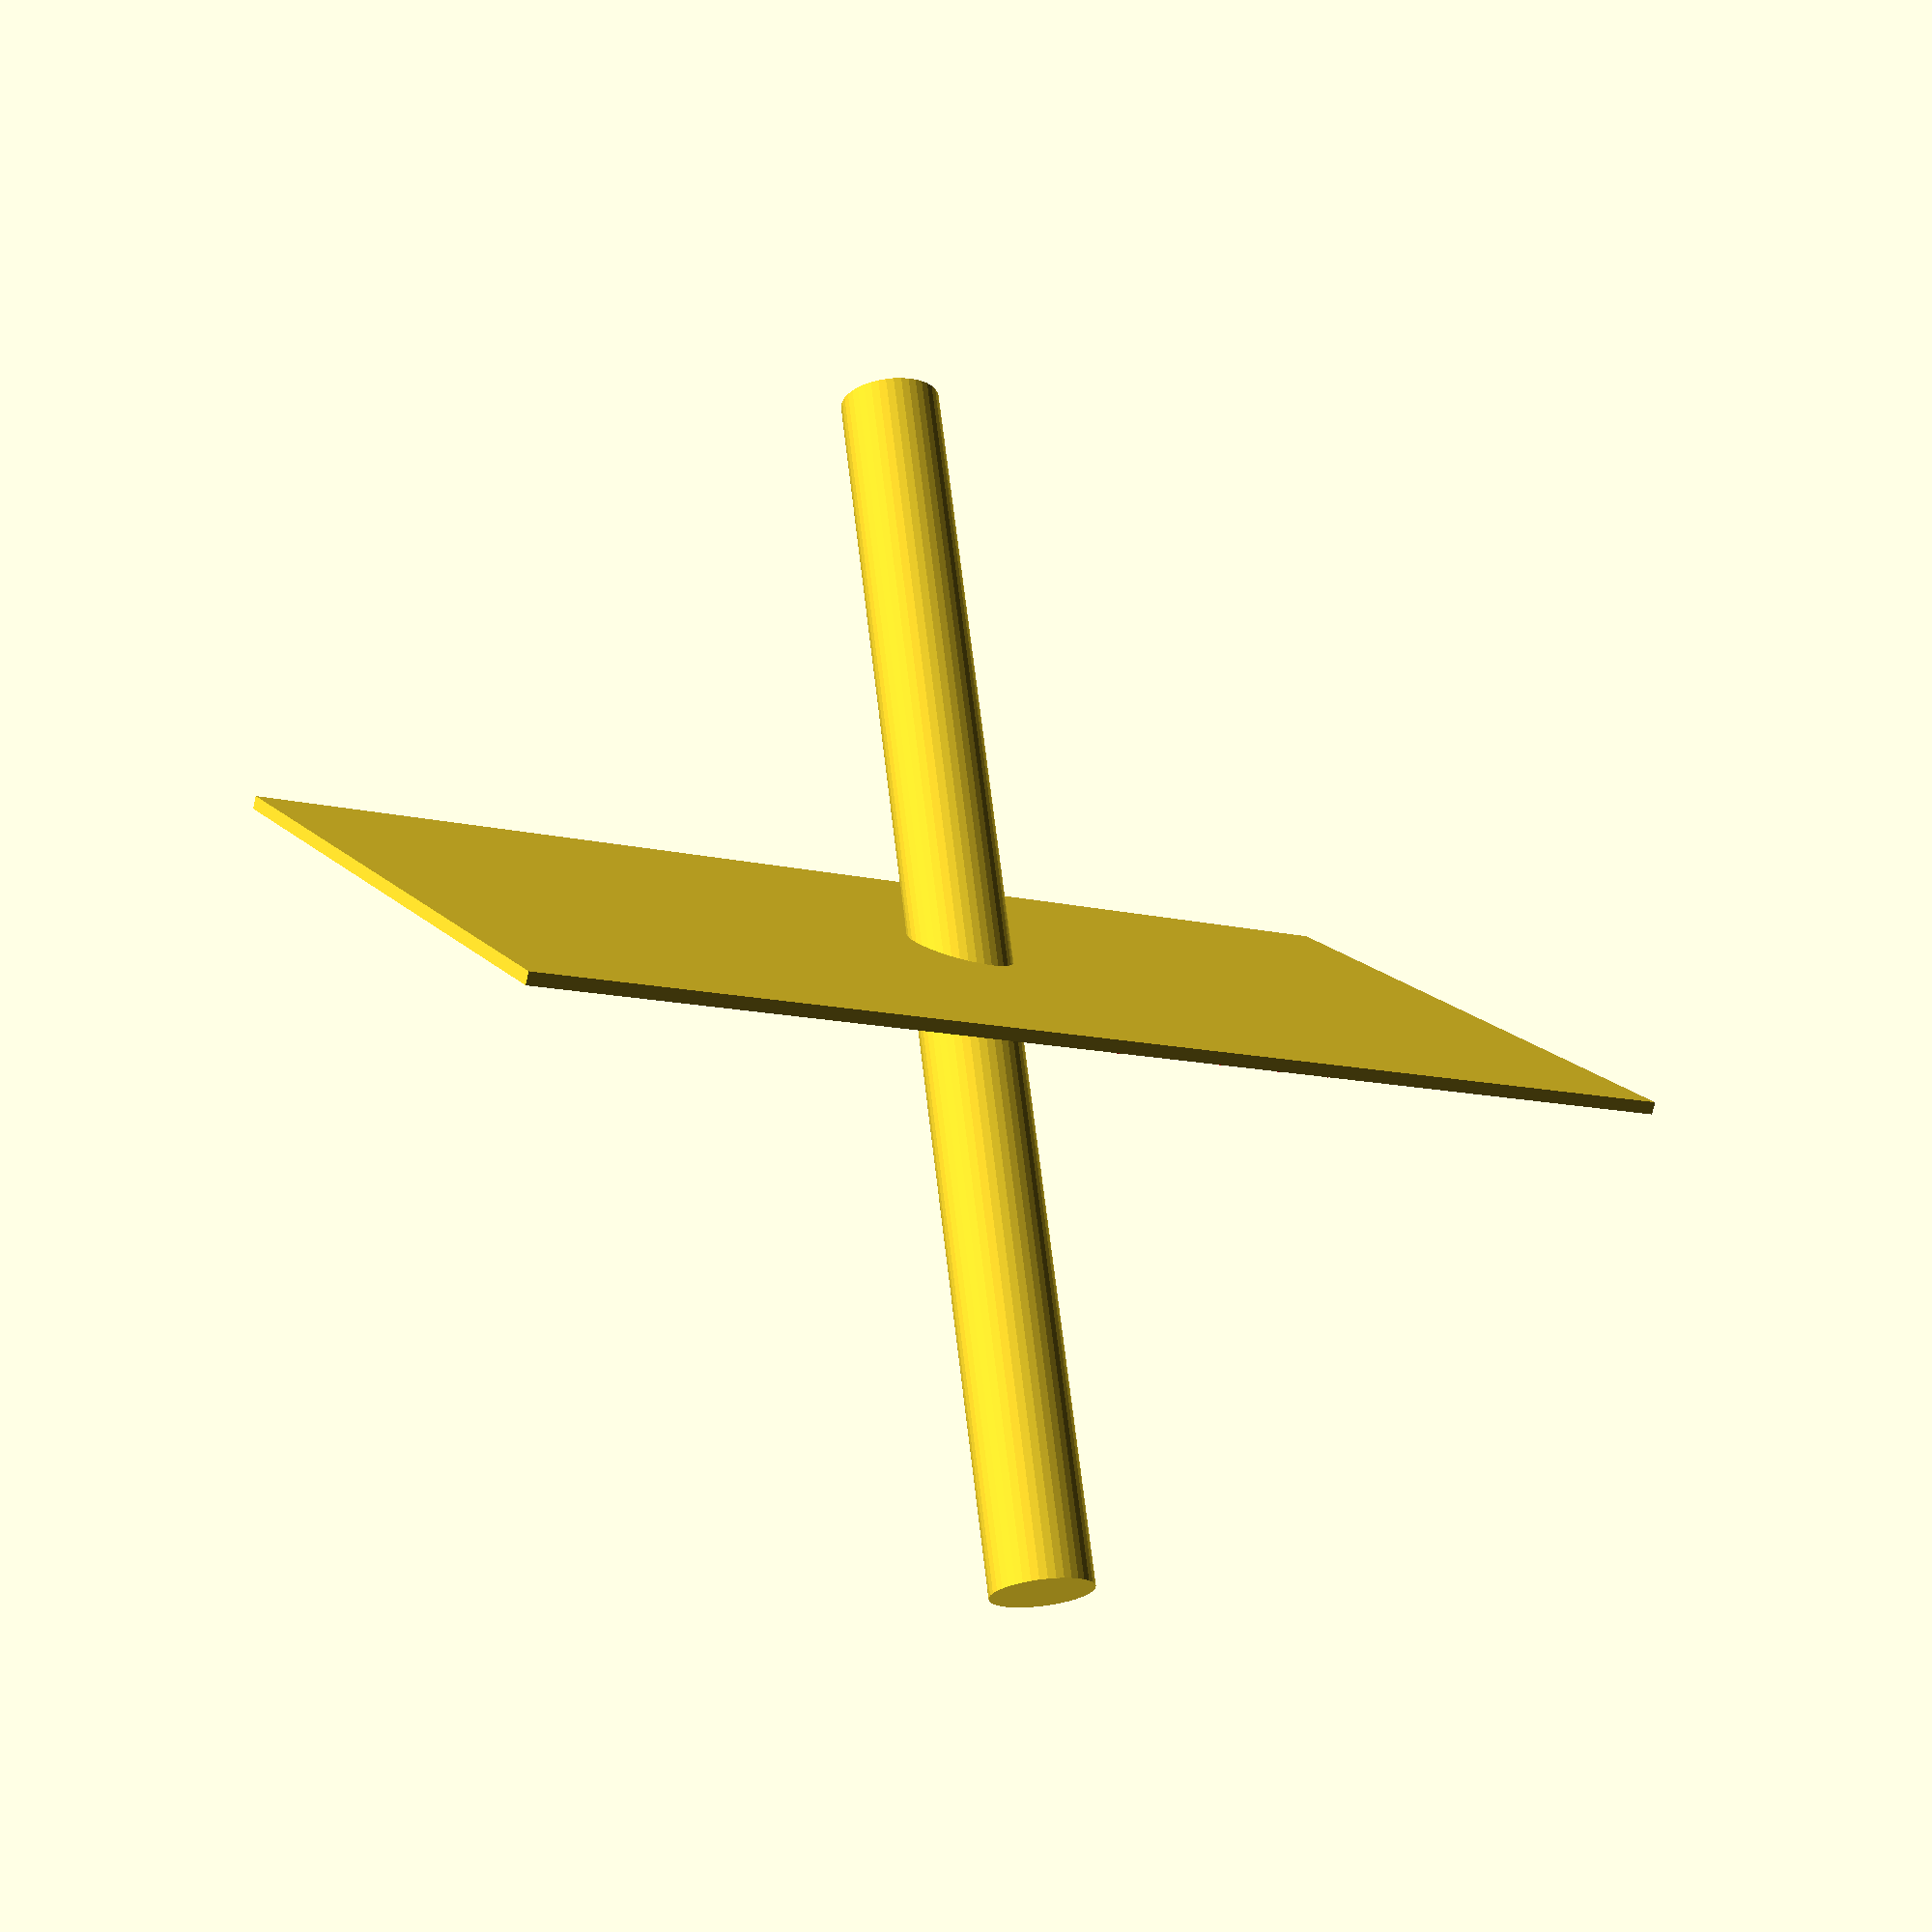
<openscad>
$fn = 40;

// "extra" is extra spacing around the axis, to avoid too cramped innermost circle.
extra = -6.9;

axis_height = 100;
axis_dia = 8;
pcb_thick = 1.0;
pcb_width=50;
pcb_len=100;
pcb_angle=37.5;

/* 0805 LED */
led_len=2.0;
led_width=1.25;
led_thick=0.25;
led_protude=0.62;
led_dot_offset=led_thick+led_protude*0.2;

n_leds=8;
n_layers=8;
l_pix=3.5;
h_pix=l_pix;

module led() {
  d=0.22;
  translate([0,0,led_thick/2])
    cube([led_width,led_len,led_thick], center=true);
  translate([0,0,led_thick+led_protude/2])
    color("white")
      cube([led_width,led_width,led_protude], center=true);
  translate([0,0,led_thick+led_protude]) {
    color("red")
      rotate([0,0,0])
        translate([0,sqrt(8/5)*led_width*d,0])
          cylinder(r=led_width*d, h=led_thick/2, center=false);
    color("green")
      rotate([0,0,120])
        translate([0,sqrt(8/5)*led_width*d,0])
          cylinder(r=led_width*d, h=led_thick/2, center=false);
    color("blue")
      rotate([0,0,240])
        translate([0,sqrt(8/5)*led_width*d,0])
          cylinder(r=led_width*d, h=led_thick/2, center=false);
  }
}

module axis() {
  cylinder(r=axis_dia/2, h=axis_height, center=false);
}

module pcb() {
  W = (n_layers-1)*h_pix/tan(pcb_angle)/2+extra;
  L = (n_leds-1)*l_pix/2;
  translate([0,0,-led_dot_offset]) {
    translate([0,0,-pcb_thick/2])
      cube(size=[pcb_len,pcb_width,pcb_thick], center=true);
    for (r = [0,180]) {
      rotate([0,0,r]) {
        for (i = [0:n_layers-1]) {
          assign(y=(i-(n_layers-1)/2)*h_pix/tan(pcb_angle)) {
            for (j = [0:n_leds-1]) {
if (!( (i==0||i==n_layers-1)&&(j<=1 || j >=n_leds-2) ) &&
    !( (i==1||i==n_layers-2)&&(j<=0 || j >=n_leds-1) ) )
              assign(x=sqrt((W+j*l_pix)*(W+j*l_pix)-y*y)) {
                translate([x,y/cos(pcb_angle),0])
                  led();
              }
            }
          }
        }
      }
    }
  }
}

module pcb_place() {
  translate([0,0,axis_height/2])
  {
    rotate([pcb_angle,0,0])
      pcb();
/*
    difference() {
      cylinder(r=30.1, h=28, center=true);
      cylinder(r=29.9, h=28, center=true);
    }
*/
  }
}

translate([0,0,-axis_height/2]) rotate([0,0,$t*360]) {
  axis();
  pcb_place();
}

</openscad>
<views>
elev=111.7 azim=212.2 roll=186.8 proj=p view=solid
</views>
